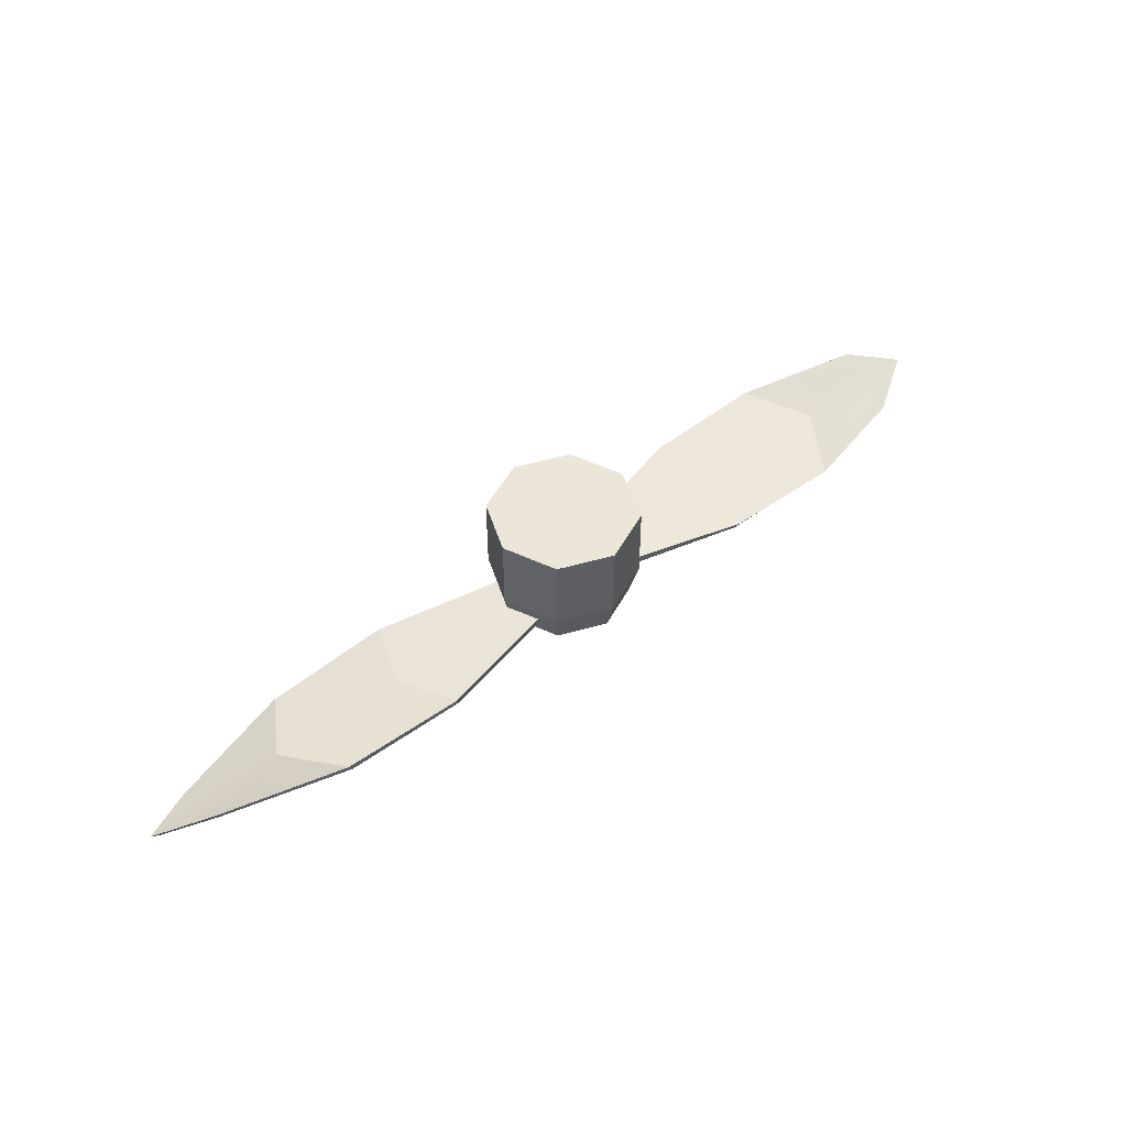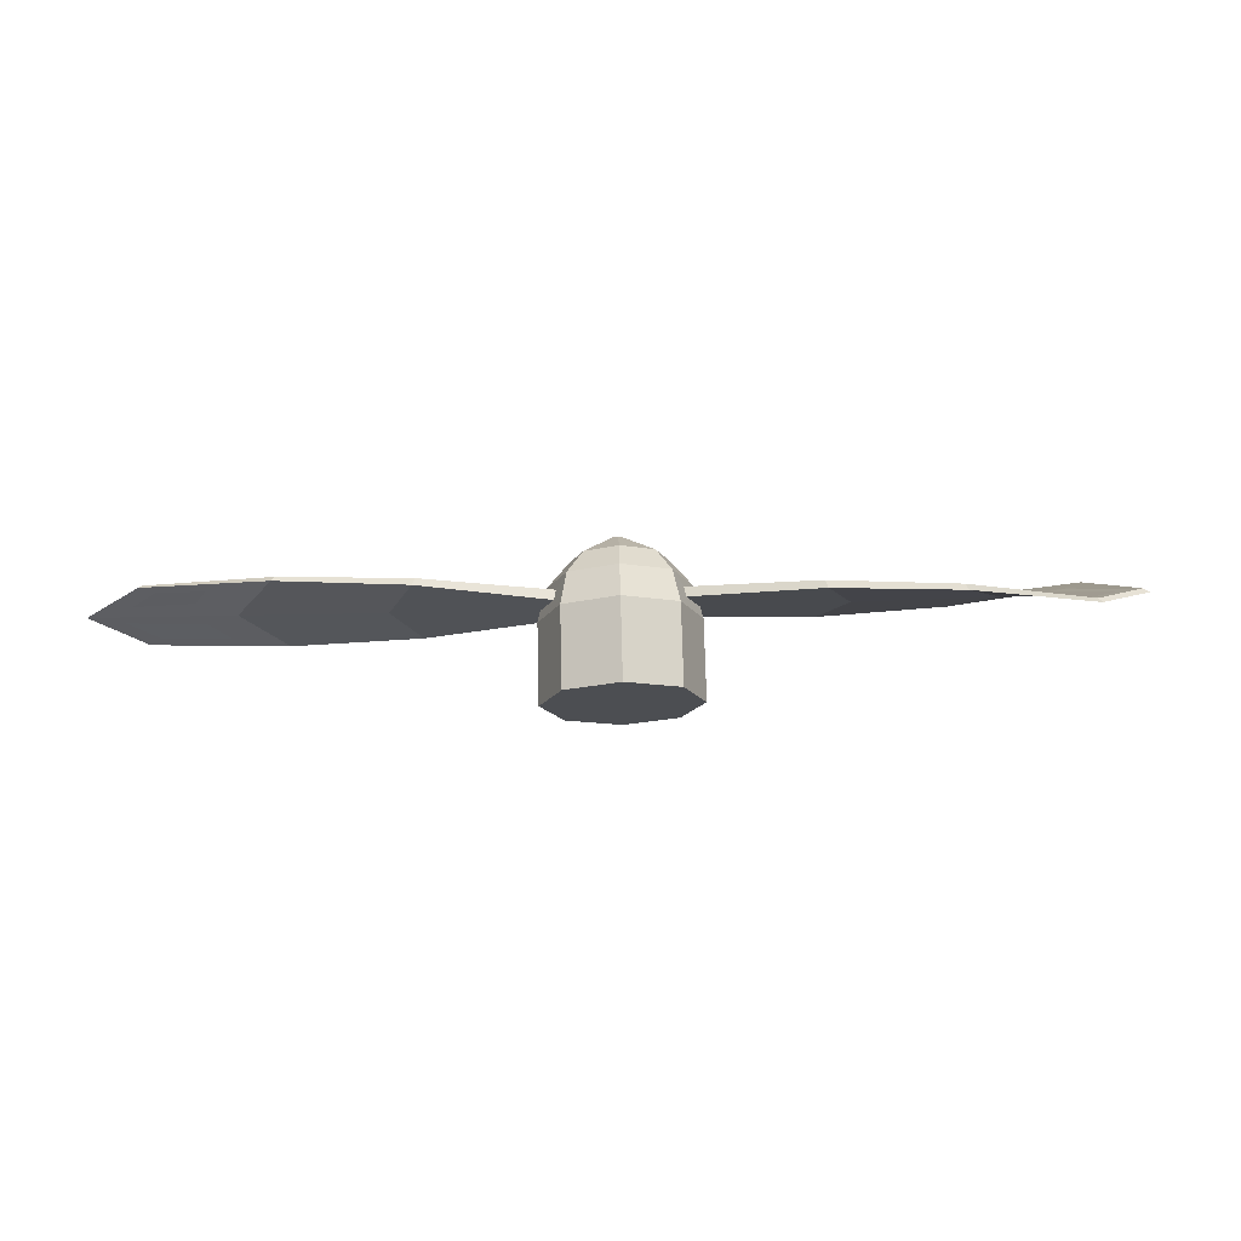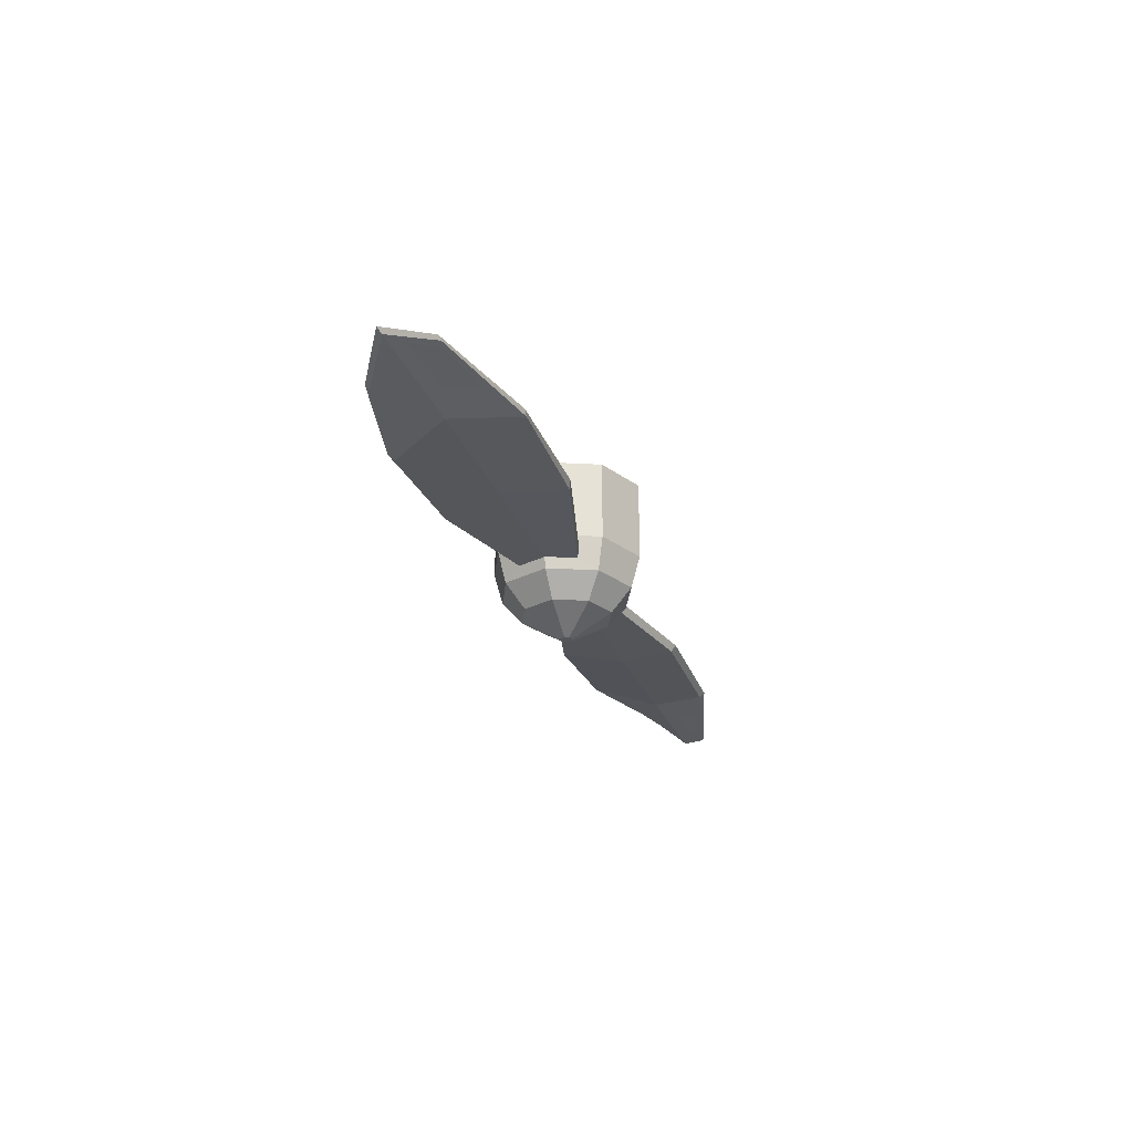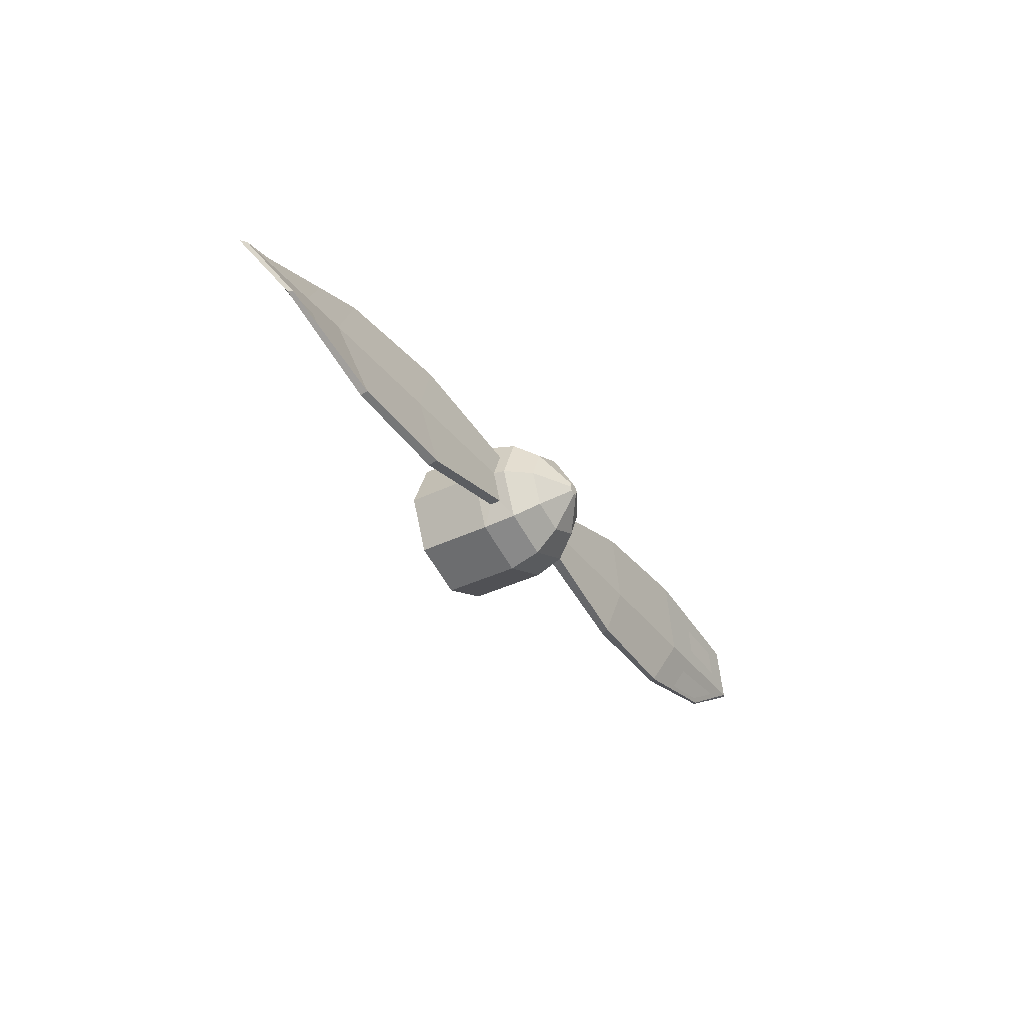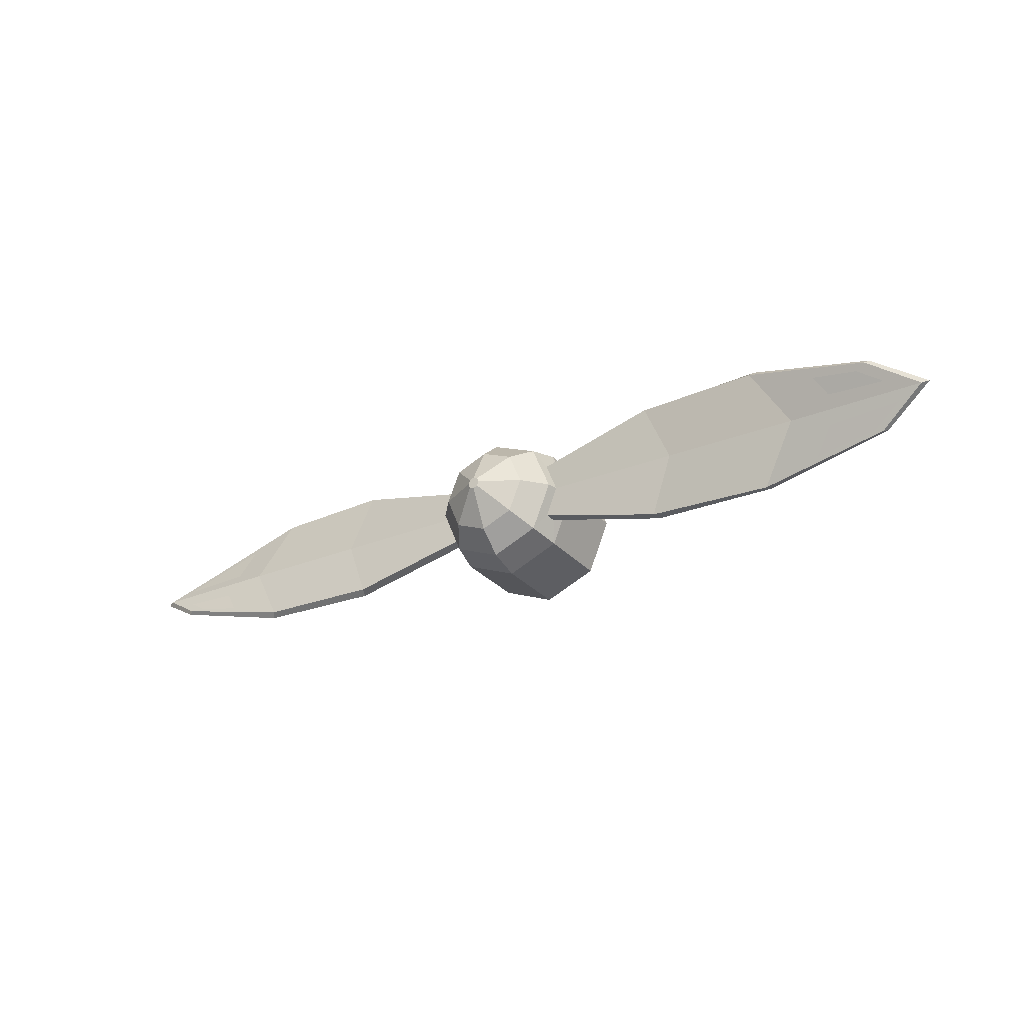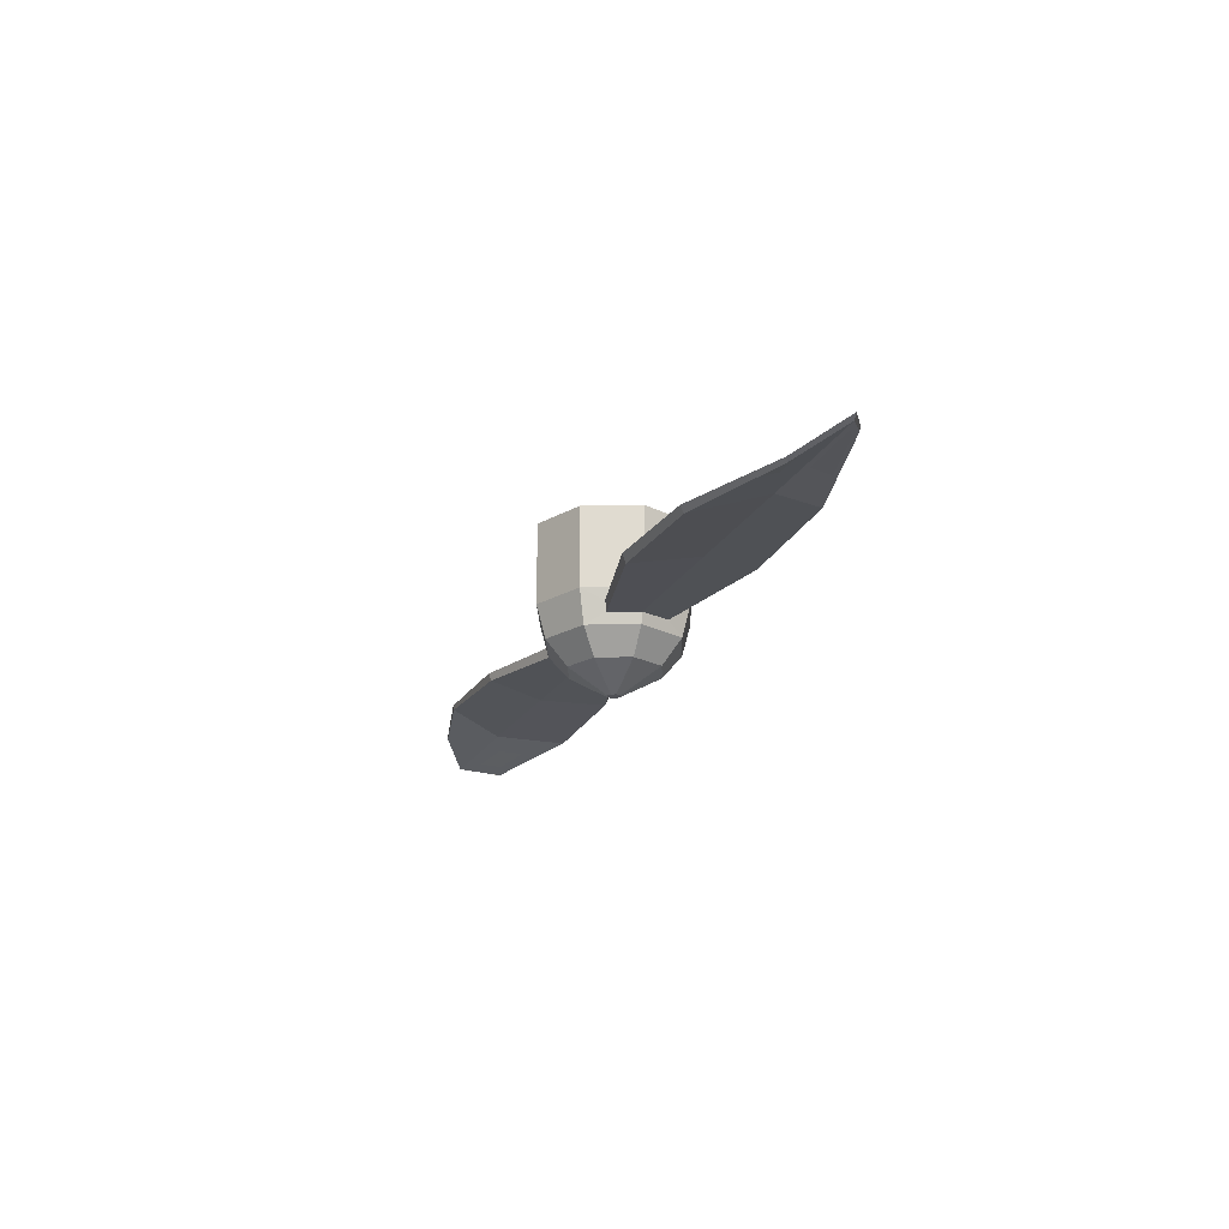
<metadata>
{"format":"obj","ext":"obj","renderer":"f3d","projection":"perspective","resolution":1024,"background":"white","views":[{"elev":49.2,"azim":139.9,"up":"+Z"},{"elev":72.9,"azim":-1.5,"up":"+Y"},{"elev":-25.6,"azim":107.6,"up":"+Z"},{"elev":-36.5,"azim":122.5,"up":"+Y"},{"elev":-28.0,"azim":-148.0,"up":"+Y"},{"elev":-20.4,"azim":69.1,"up":"+Z"}]}
</metadata>
<code>
o Cylinder.001
v -1e-06 1.554 -1.695
v -1e-06 1.554 -1.989
v 0.1993 1.637 -1.695
v 0.2217 1.718 -2.03
v 0.2818 1.836 -1.695
v 0.2721 1.836 -2.03
v 0.1993 2.035 -1.695
v 0.2217 1.954 -2.03
v 1e-06 2.118 -1.695
v 1e-06 2.118 -1.989
v -0.1993 2.035 -1.695
v -0.2217 1.954 -2.03
v -0.2818 1.836 -1.695
v -0.2721 1.836 -2.03
v -0.1993 1.637 -1.695
v -0.2217 1.718 -2.03
v 0.2143 1.726 -2.068
v -1e-06 1.587 -2.109
v 0.2584 1.836 -2.068
v 0.2144 1.946 -2.068
v 1e-06 2.085 -2.109
v -0.2143 1.946 -2.068
v -0.2584 1.836 -2.068
v -0.2144 1.726 -2.068
v 0.1229 1.716 -2.199
v 0.0017 1.666 -2.199
v 0.1732 1.838 -2.199
v 0.1229 1.959 -2.199
v 0.001701 2.009 -2.199
v -0.1195 1.959 -2.199
v -0.1698 1.838 -2.199
v -0.1195 1.716 -2.199
v 0.01422 1.818 -2.282
v -0.002695 1.81 -2.282
v 0.02122 1.834 -2.282
v 0.01422 1.851 -2.282
v -0.002695 1.858 -2.282
v -0.01961 1.851 -2.282
v -0.02661 1.834 -2.282
v -0.01961 1.818 -2.282
v 0.2818 1.836 -1.989
v 0.1993 1.637 -1.989
v 0.1993 2.035 -1.989
v -0.2818 1.836 -1.989
v -0.1993 2.035 -1.989
v -0.1993 1.637 -1.989
v 0.2487 1.836 -2.109
v 0.1758 1.66 -2.109
v 0.1758 2.012 -2.109
v -0.2487 1.836 -2.109
v -0.1758 2.012 -2.109
v -0.1758 1.66 -2.109
v -1.808 1.839 -2.044
v -1.781 1.832 -2.056
v 1.781 1.84 -2.056
v 1.808 1.833 -2.044
v 1.614 1.718 -2.109
v 1.614 1.947 -1.976
v -1.614 1.954 -2.109
v -1.614 1.725 -1.976
v 1.599 1.727 -2.119
v 1.599 1.951 -1.99
v -1.599 1.945 -2.119
v -1.599 1.72 -1.99
v 1.138 1.616 -2.102
v 0.6759 1.616 -2.085
v 0.7659 1.839 -2.064
v 1.273 1.841 -2.06
v 0.6858 2.068 -2.012
v 1.15 2.063 -1.994
v 1.138 2.064 -2.016
v 0.6759 2.061 -2.042
v 0.7841 1.834 -2.035
v 1.296 1.832 -2.039
v 1.15 1.599 -2.082
v 0.6858 1.599 -2.056
v -0.6858 1.604 -2.012
v -1.15 1.609 -1.994
v -1.138 1.608 -2.016
v -0.6759 1.611 -2.042
v -0.6858 2.072 -2.056
v -1.15 2.073 -2.082
v -1.296 1.84 -2.039
v -0.7841 1.838 -2.035
v -0.7659 1.833 -2.064
v -1.273 1.831 -2.06
v -1.138 2.056 -2.102
v -0.6759 2.056 -2.085
f 1 2 42 3
f 3 42 41 5
f 5 41 43 7
f 7 43 10 9
f 9 10 45 11
f 11 45 44 13
f 79 78 60 64
f 13 44 46 15
f 15 46 2 1
f 1 3 5 7 9 11 13 15
f 18 52 32 26
f 70 74 56 58
f 45 10 21 51
f 2 46 52 18
f 42 2 18 48
f 71 70 58 62
f 65 68 55 61
f 10 43 49 21
f 26 32 40 34
f 50 51 30 31
f 21 49 28 29
f 47 48 25 27
f 52 50 31 32
f 51 21 29 30
f 49 47 27 28
f 48 18 26 25
f 33 34 40 39 38 37 36 35
f 31 30 38 39
f 29 28 36 37
f 27 25 33 35
f 32 31 39 40
f 30 29 37 38
f 28 27 35 36
f 25 26 34 33
f 4 6 41 42
f 6 8 43 41
f 12 14 44 45
f 14 16 46 44
f 19 17 48 47
f 20 19 47 49
f 23 22 51 50
f 24 23 50 52
f 16 24 52 46
f 17 4 42 48
f 22 12 45 51
f 8 20 49 43
f 60 53 54 64
f 56 57 61 55
f 58 56 55 62
f 53 59 63 54
f 68 71 62 55
f 83 82 59 53
f 75 65 61 57
f 87 86 54 63
f 78 83 53 60
f 82 87 63 59
f 74 75 57 56
f 86 79 64 54
f 6 4 76 73
f 73 76 75 74
f 4 17 66 76
f 76 66 65 75
f 19 20 72 67
f 67 72 71 68
f 17 19 67 66
f 66 67 68 65
f 20 8 69 72
f 72 69 70 71
f 8 6 73 69
f 69 73 74 70
f 23 24 80 85
f 85 80 79 86
f 12 22 88 81
f 81 88 87 82
f 16 14 84 77
f 77 84 83 78
f 22 23 85 88
f 88 85 86 87
f 14 12 81 84
f 84 81 82 83
f 24 16 77 80
f 80 77 78 79

</code>
